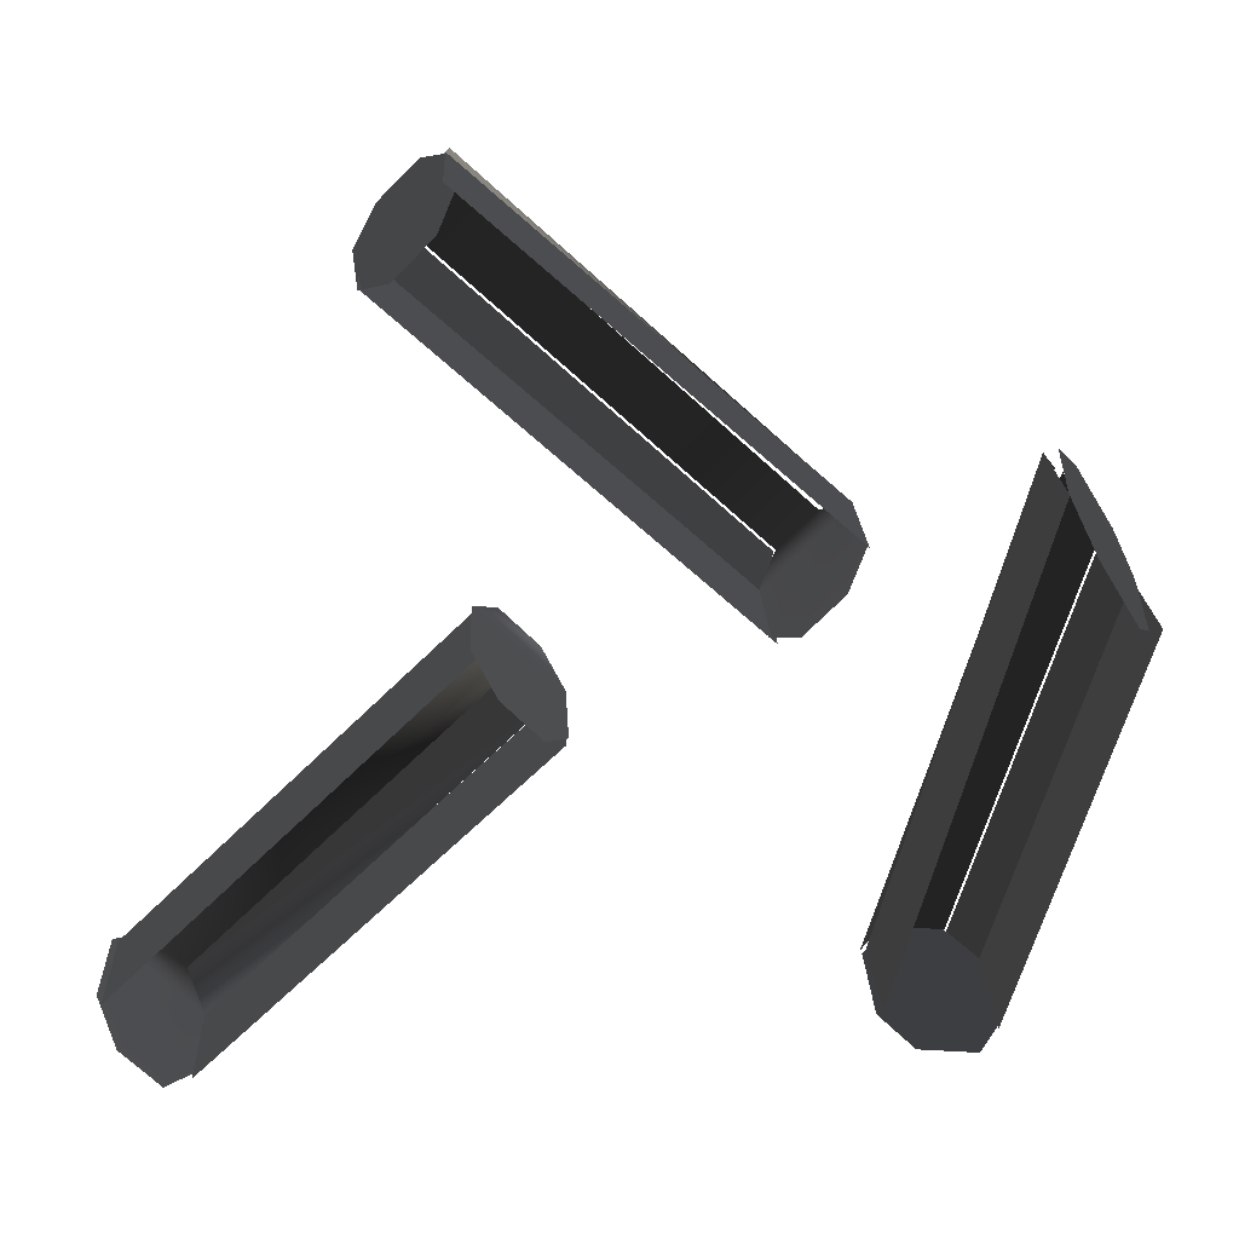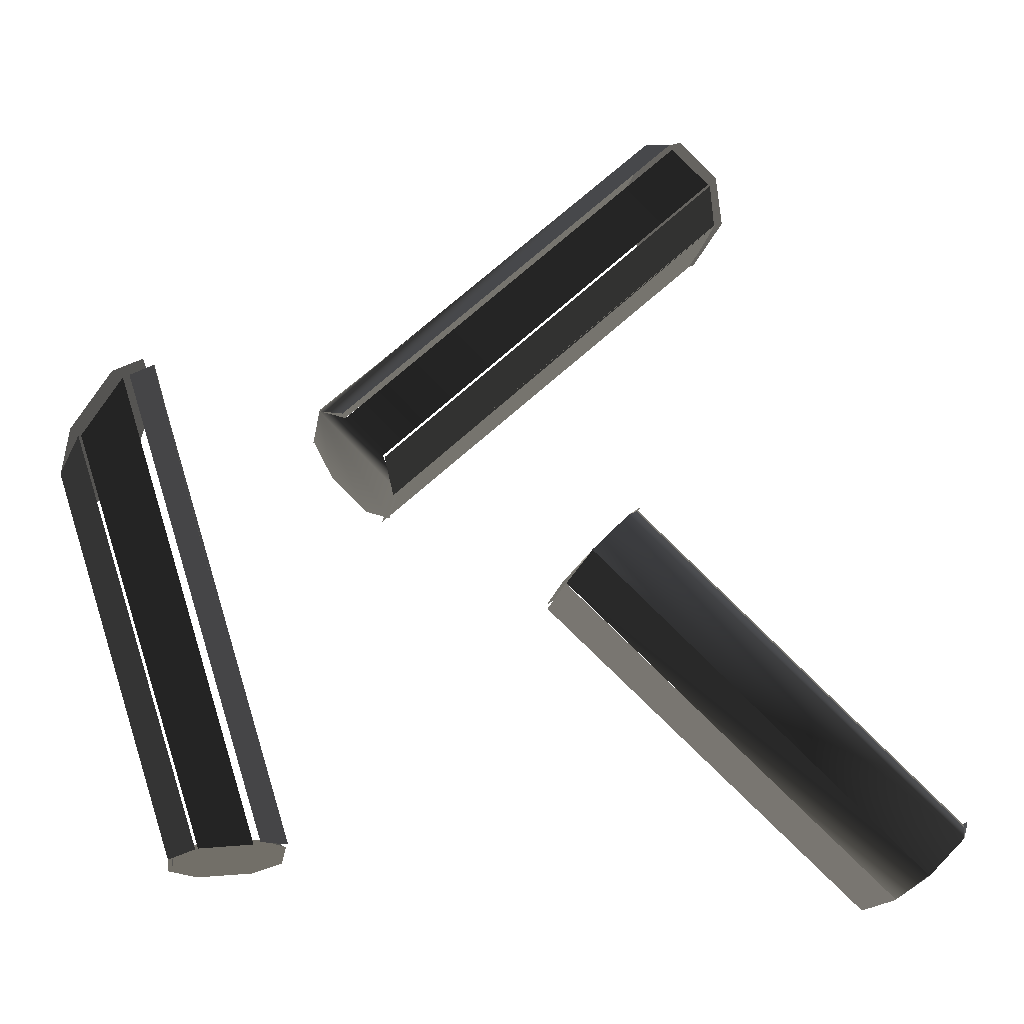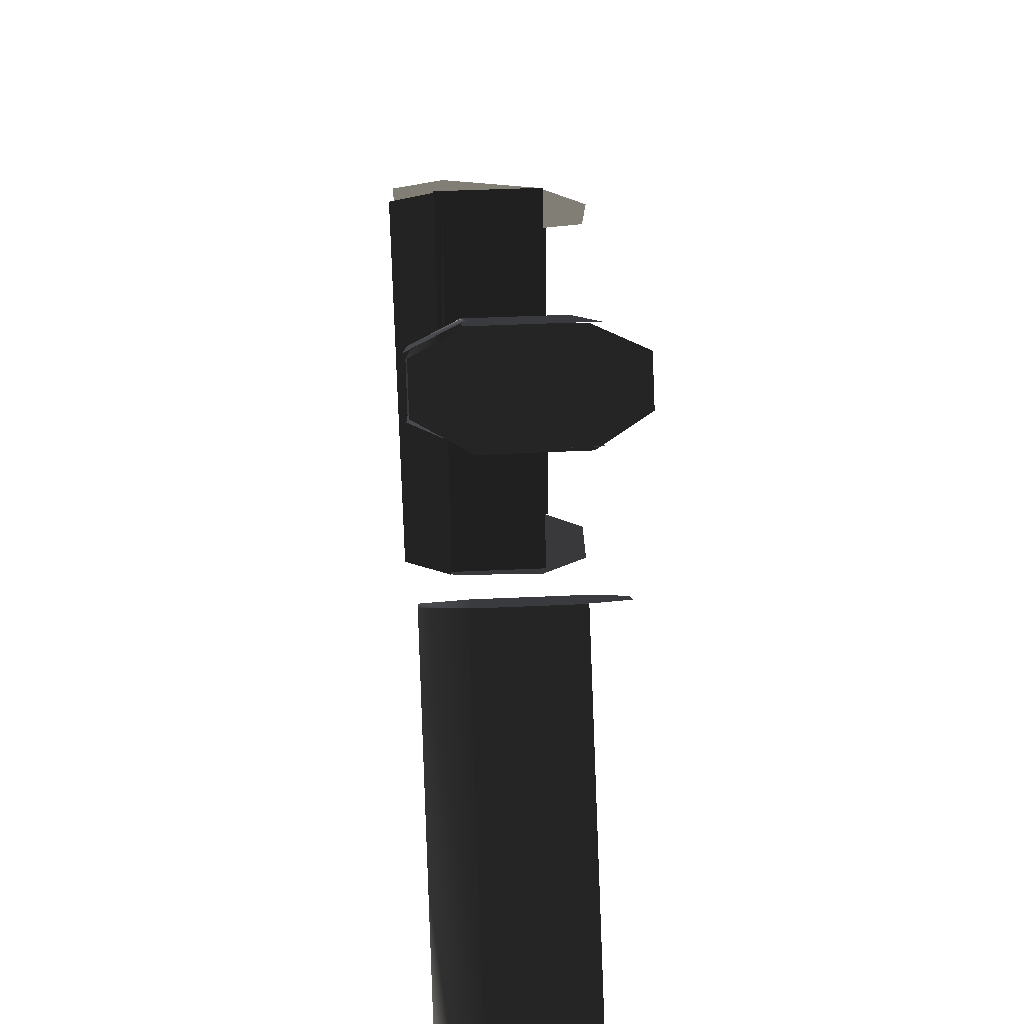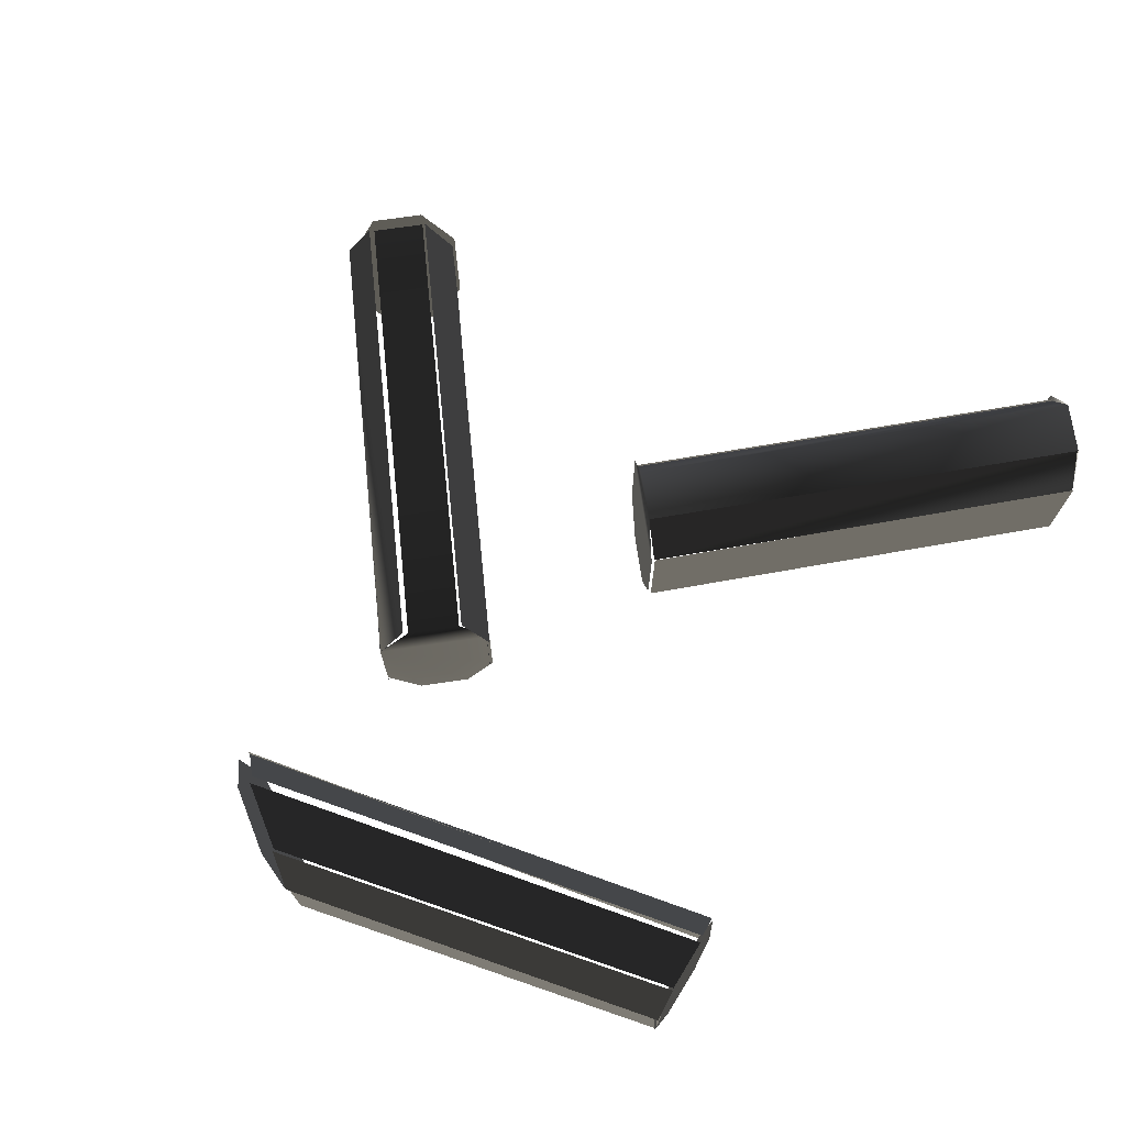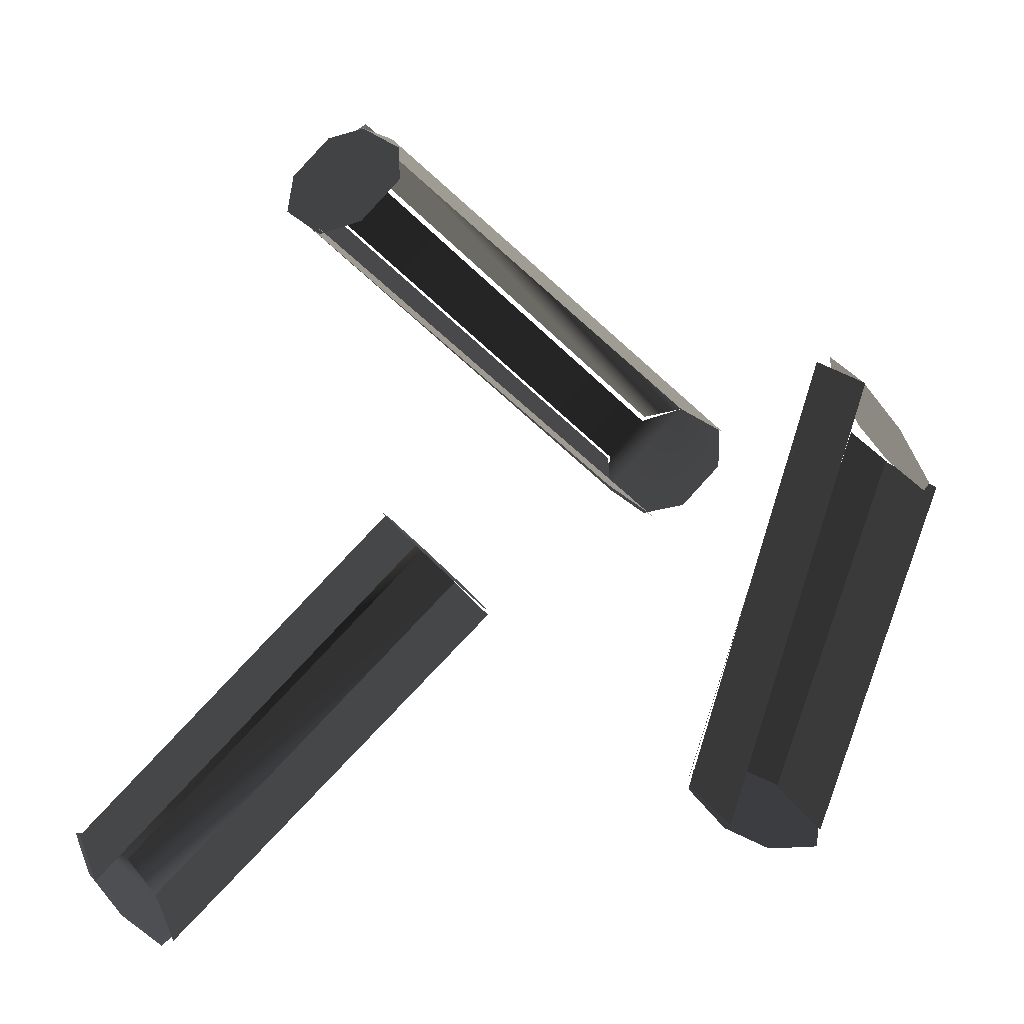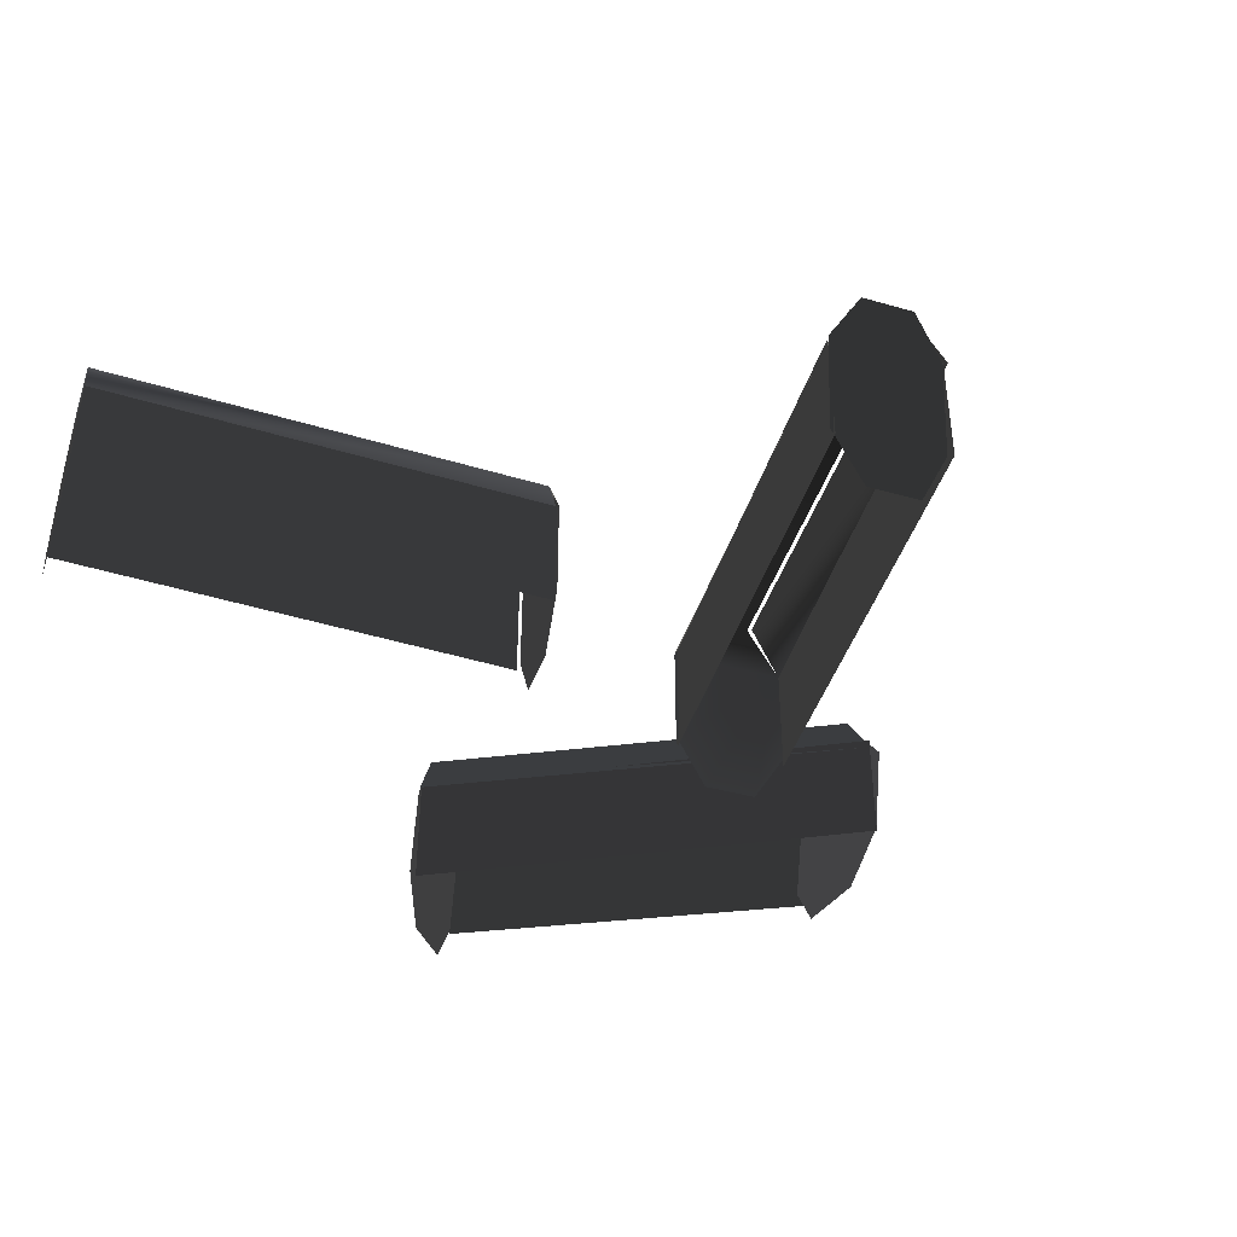
<metadata>
{"format":"obj","ext":"obj","renderer":"f3d","projection":"perspective","resolution":1024,"background":"white","views":[{"elev":20.6,"azim":-2.4,"up":"+Z"},{"elev":-14.8,"azim":172.1,"up":"+Z"},{"elev":47.4,"azim":-92.9,"up":"+Z"},{"elev":72.6,"azim":126.7,"up":"+Y"},{"elev":14.8,"azim":-17.3,"up":"+Z"},{"elev":-41.1,"azim":-64.2,"up":"+Y"}]}
</metadata>
<code>
v 50 31 -74
v 50 5 -74
v 80 5 29
v 80 31 29
v 48.65 29.71 -73.58
v 80 29 29
v 84.65 41.71 22.42
v 54.65 41.71 -74.58
v 94 41 9
v 67 41 -76
v 56 41 -75
v 86 41 22
v 98.55 29.26 3.824
v 73 29 -77
v 67.55 41.26 -76.18
v 94.55 41.26 8.824
v 98 29 4
v 98 3 4
v 72 3 -77
v 72 29 -77
v 73.08 28.96 -76.05
v 73 6 -77
v 66.92 -5.959 -76.99
v 54.92 -5.959 -75.99
v 48.92 6.041 -74.99
v 49 29 -74.04
v 55.08 40.96 -74.05
v 67.08 40.96 -75.05
v 82.32 28.67 30.43
v 80 6 29
v 83.58 -5.659 20.51
v 91.58 -5.659 7.511
v 96.03 5.278 2.787
v 98.45 28.94 4.276
v 96.32 40.67 10.43
v 88.32 40.67 23.43
v -10.39 25.7 -15.59
v -81 26 -83
v -85.39 37.7 -78.59
v -14.39 37.7 -10.59
v -14 38 -11
v -85 38 -79
v -93 38 -71
v -22 38 -3
v -97 26 -67
v -26 26 1
v -22 38 -3
v -93 38 -71
v -81 26 -83
v -81 3 -83
v -85 -9 -79
v -93 -9 -71
v -98 3 -66
v -98 26 -66
v -93 38 -71
v -85 38 -79
v -27 26 2
v -27 3 2
v -22 -9 -3
v -14 -9 -11
v -9.5 3 -15.5
v -9.5 26 -15.5
v -14 38 -11
v -22 38 -3
v -10 27 -16
v -10 1 -16
v -81 1 -83
v -81 27 -83
v -97 27 -67
v -97 1 -67
v -26 1 1
v -26 27 1
v -29.26 26.52 87.81
v 44 26 21
v 39.74 38.52 16.81
v -32.26 38.52 82.81
v -33 38 82
v 39 38 16
v 31 38 8
v -41 38 74
v 27.63 26.26 2.594
v -45 26 69
v -41.37 38.26 73.59
v 30.63 38.26 7.594
v 44 26 21
v 44 3 21
v 39 -9 16
v 31 -9 8
v 26.5 3 3.5
v 26.5 26 3.5
v 39 38 16
v -46.89 25.68 69.89
v -45 3 68
v -39.03 -8.671 72.03
v -31.03 -8.671 80.03
v -28.03 3.329 85.03
v -29.92 26.01 86.92
v -34.89 37.68 83.89
v -42.89 37.68 75.89
v -30 27 87
v -30 1 87
v 44 1 21
v 44 27 21
v 28 27 3
v 28 1 3
v -45 1 69
v -45 27 69
f 1/0 2/0 3/0
f 1/0 3/0 4/0
f 5/0 6/0 7/0
f 5/0 7/0 8/0
f 9/0 10/0 11/0
f 9/0 11/0 12/0
f 13/0 14/0 15/0
f 13/0 15/0 16/0
f 17/0 18/0 19/0
f 17/0 19/0 20/0
f 21/0 22/0 23/0
f 21/0 23/0 24/0
f 21/0 24/0 25/0
f 21/0 25/0 26/0
f 21/0 26/0 27/0
f 21/0 27/0 28/0
f 29/0 30/0 31/0
f 29/0 31/0 32/0
f 29/0 32/0 33/0
f 29/0 33/0 34/0
f 29/0 34/0 35/0
f 29/0 35/0 36/0
f 37/0 38/0 39/0
f 37/0 39/0 40/0
f 41/0 42/0 43/0
f 41/0 43/0 44/0
f 45/0 46/0 47/0
f 45/0 47/0 48/0
f 49/0 50/0 51/0
f 49/0 51/0 52/0
f 49/0 52/0 53/0
f 49/0 53/0 54/0
f 49/0 54/0 55/0
f 49/0 55/0 56/0
f 57/0 58/0 59/0
f 57/0 59/0 60/0
f 57/0 60/0 61/0
f 57/0 61/0 62/0
f 57/0 62/0 63/0
f 57/0 63/0 64/0
f 65/0 66/0 67/0
f 65/0 67/0 68/0
f 69/0 70/0 71/0
f 69/0 71/0 72/0
f 73/0 74/0 75/0
f 73/0 75/0 76/0
f 77/0 78/0 79/0
f 77/0 79/0 80/0
f 81/0 82/0 83/0
f 81/0 83/0 84/0
f 85/0 86/0 87/0
f 85/0 87/0 88/0
f 85/0 88/0 89/0
f 85/0 89/0 90/0
f 85/0 90/0 79/0
f 85/0 79/0 91/0
f 92/0 93/0 94/0
f 92/0 94/0 95/0
f 92/0 95/0 96/0
f 92/0 96/0 97/0
f 92/0 97/0 98/0
f 92/0 98/0 99/0
f 100/0 101/0 102/0
f 100/0 102/0 103/0
f 104/0 105/0 106/0
f 104/0 106/0 107/0

</code>
